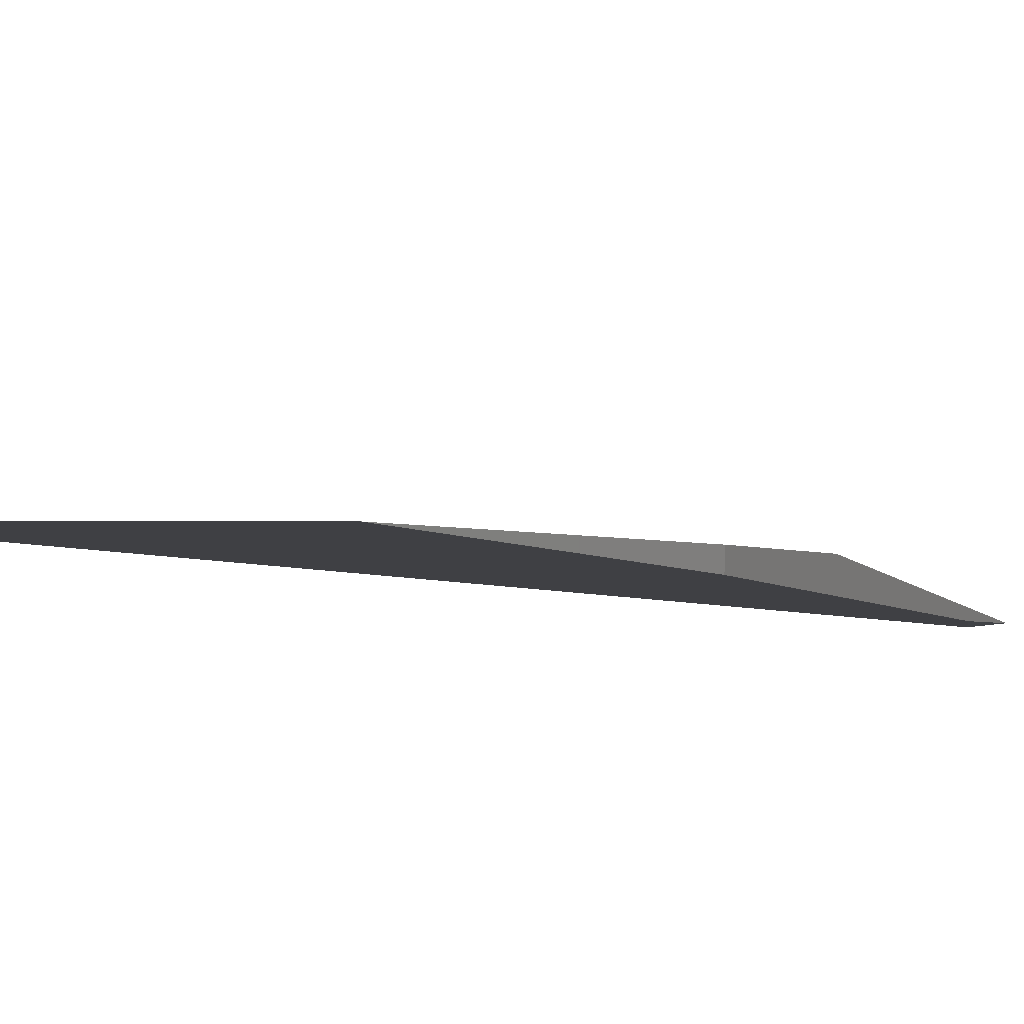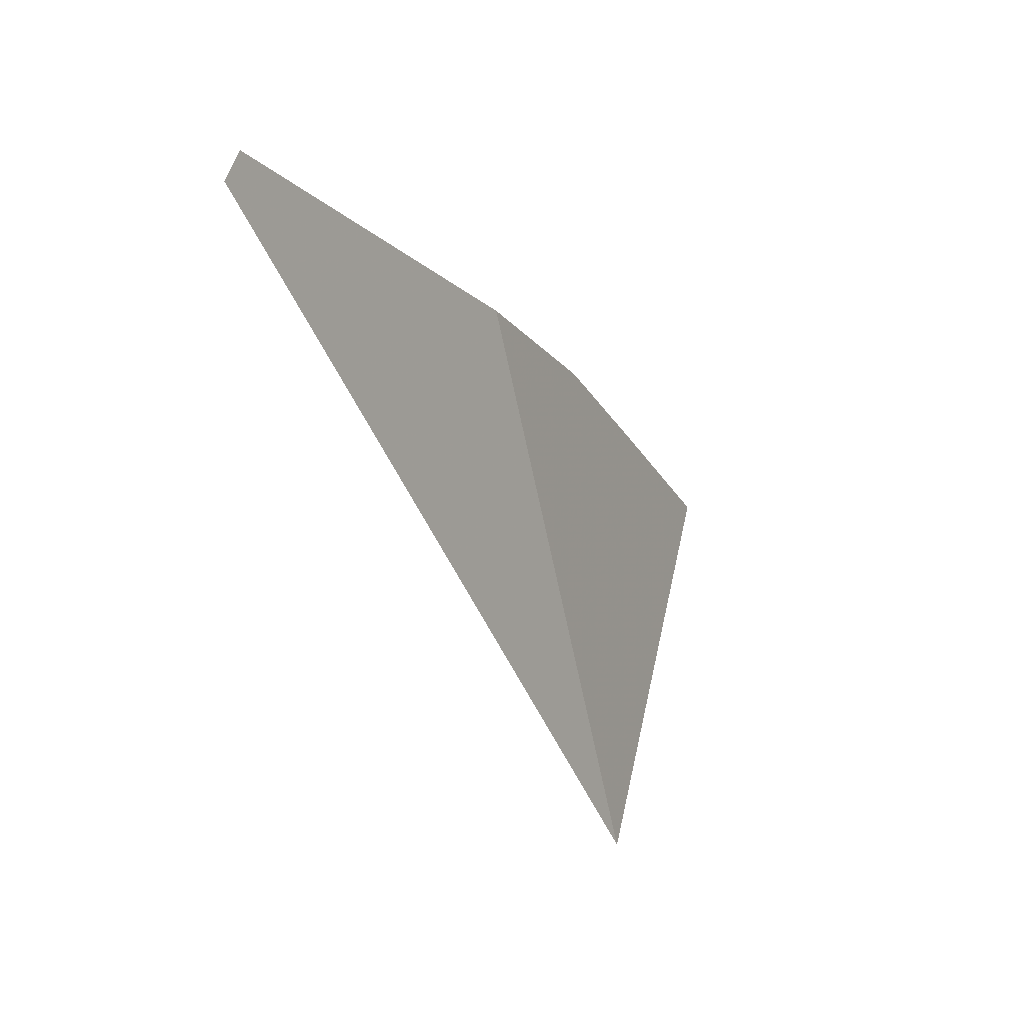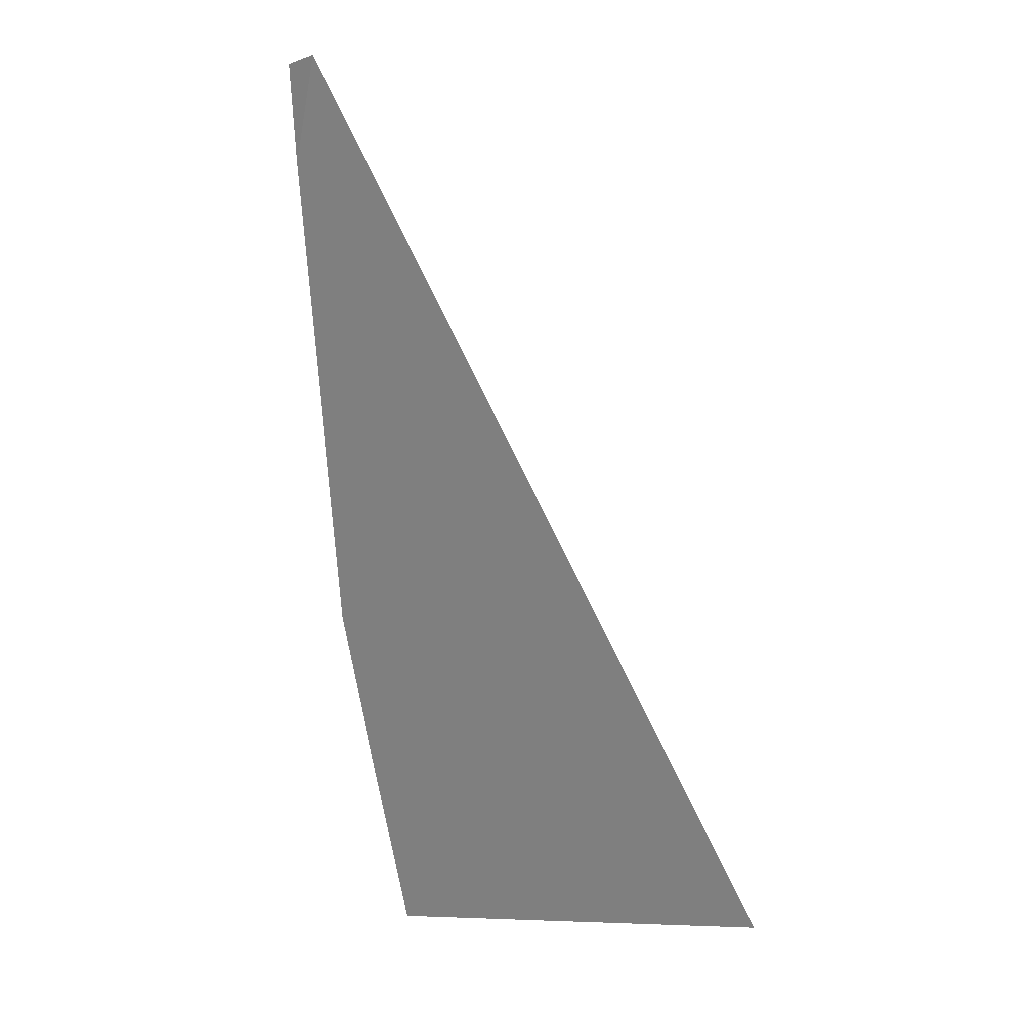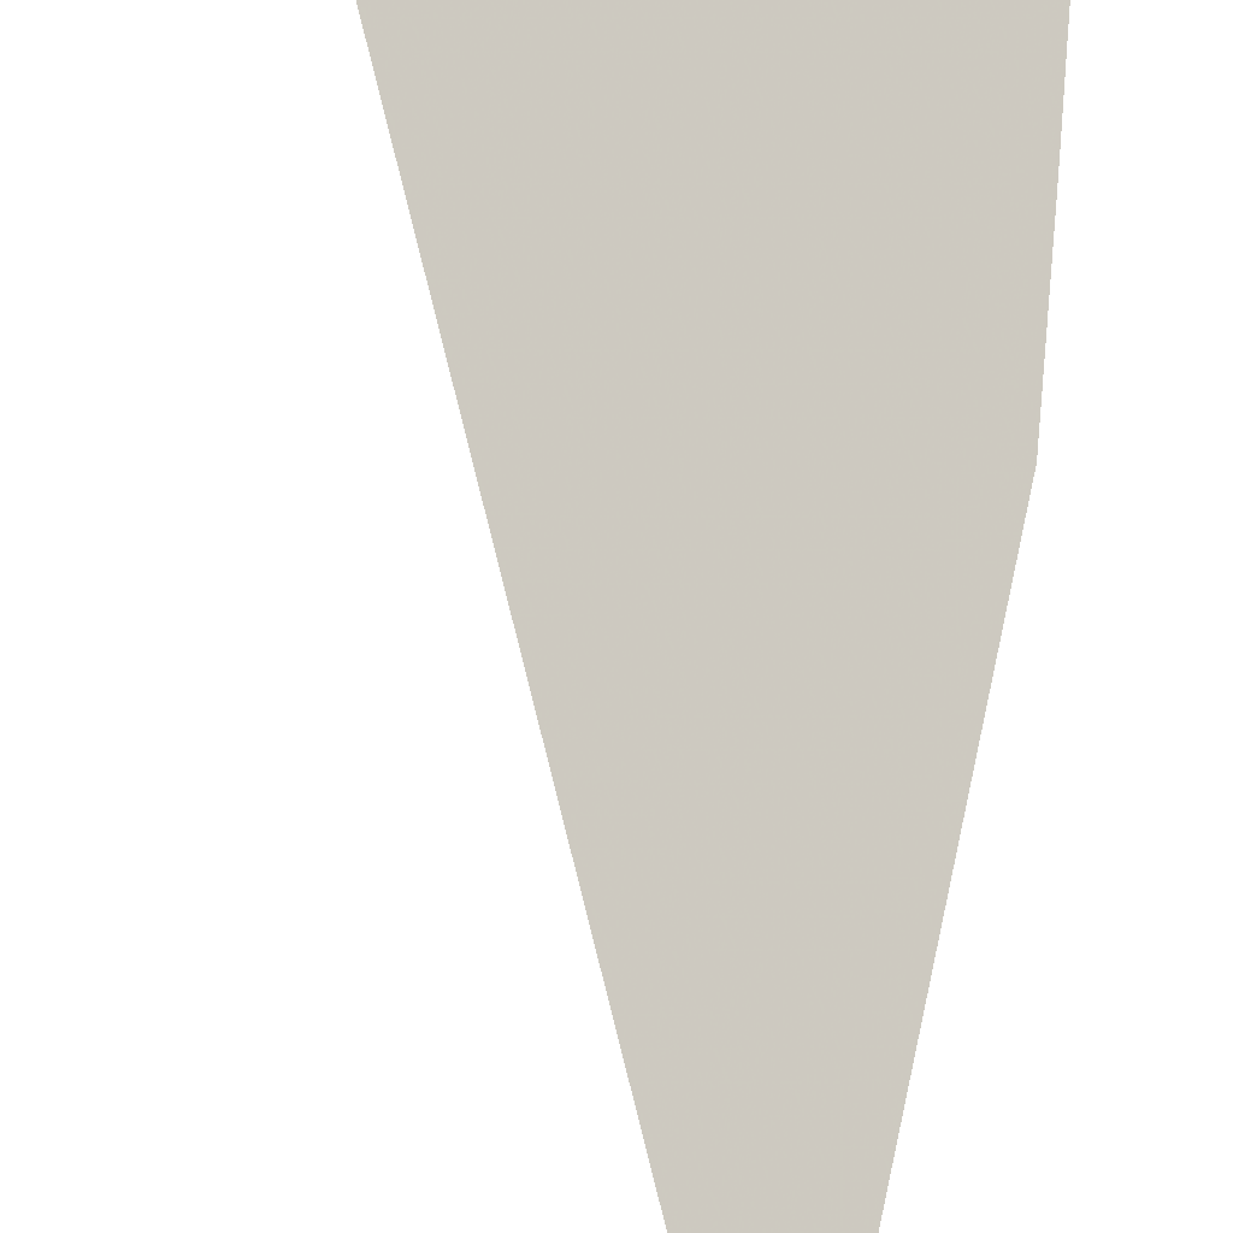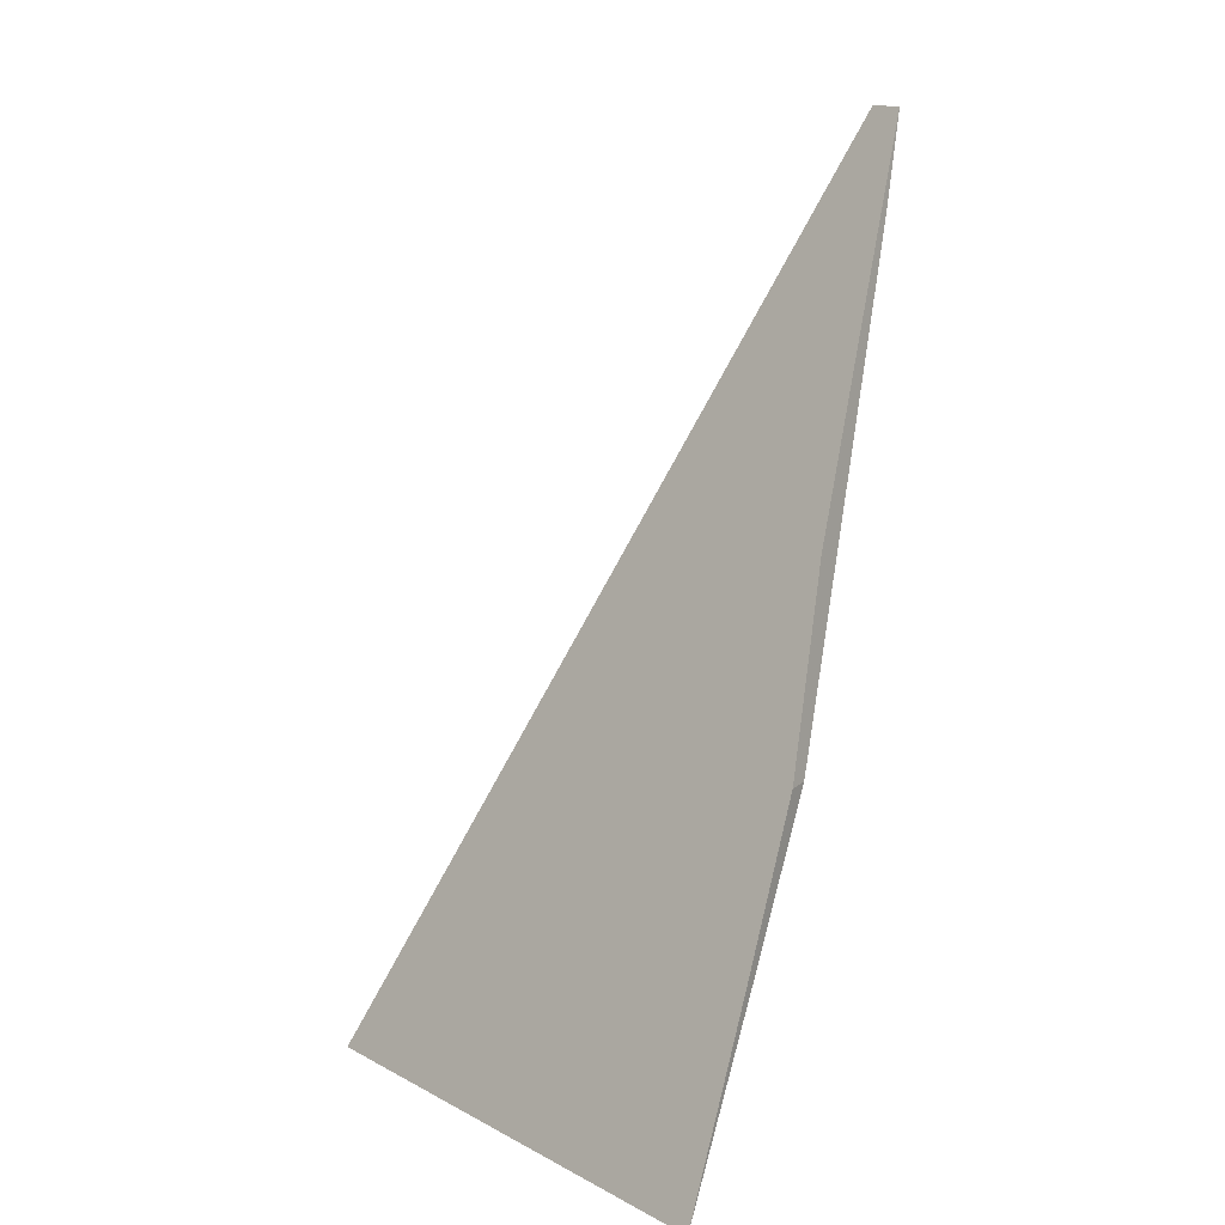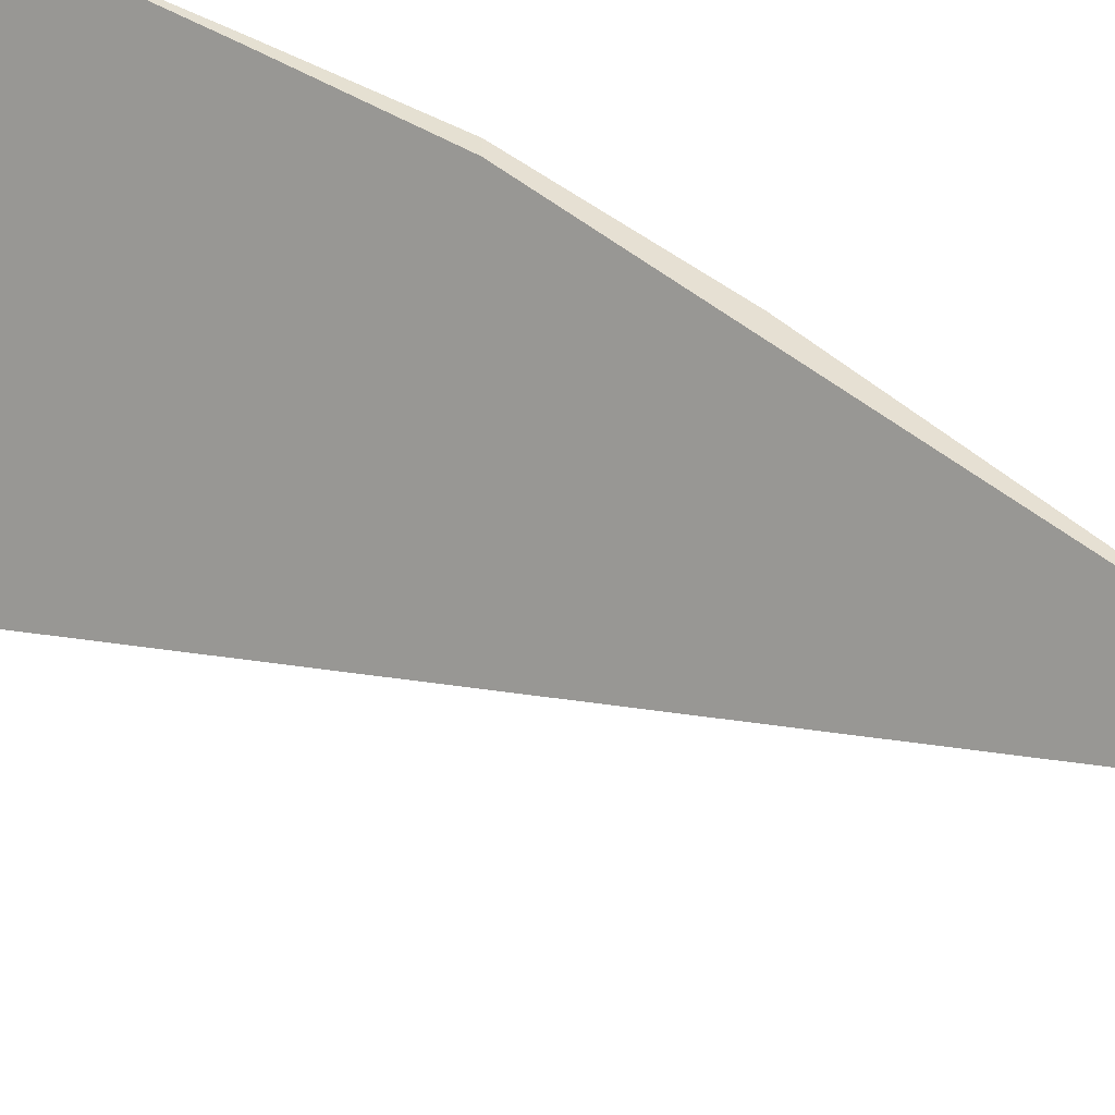
<metadata>
{"format":"obj","ext":"obj","renderer":"f3d","projection":"perspective","resolution":1024,"background":"white","views":[{"elev":28.0,"azim":36.3,"up":"+Z"},{"elev":61.4,"azim":-94.7,"up":"+Y"},{"elev":-9.7,"azim":-160.1,"up":"+Y"},{"elev":-71.6,"azim":-6.8,"up":"+Z"},{"elev":15.3,"azim":31.3,"up":"+Y"},{"elev":-51.7,"azim":77.5,"up":"+Z"}]}
</metadata>
<code>
v 0.1197 -0.0001114 -0.07498
v 0.126 0.0155 -0.0814
v 0.1266 0.01551 -0.08113
v 0.1268 0.01393 -0.08029
v 0.1275 0.009122 -0.07692
v 0.1278 -4.854e-05 -0.07243
v 0.1279 0.003273 -0.0742
v 0.1279 0.003276 -0.074
v 0.1279 0.005971 -0.07528
v 0.1279 0.005971 -0.07565
f 5 2 1
f 2 6 1
f 1 6 5
f 3 4 2
f 3 2 5
f 2 4 6
f 5 4 3
f 5 10 4
f 6 4 10
f 5 6 9
f 5 9 10
f 7 8 6
f 7 6 10
f 9 6 8
f 8 7 9
f 9 7 10

</code>
